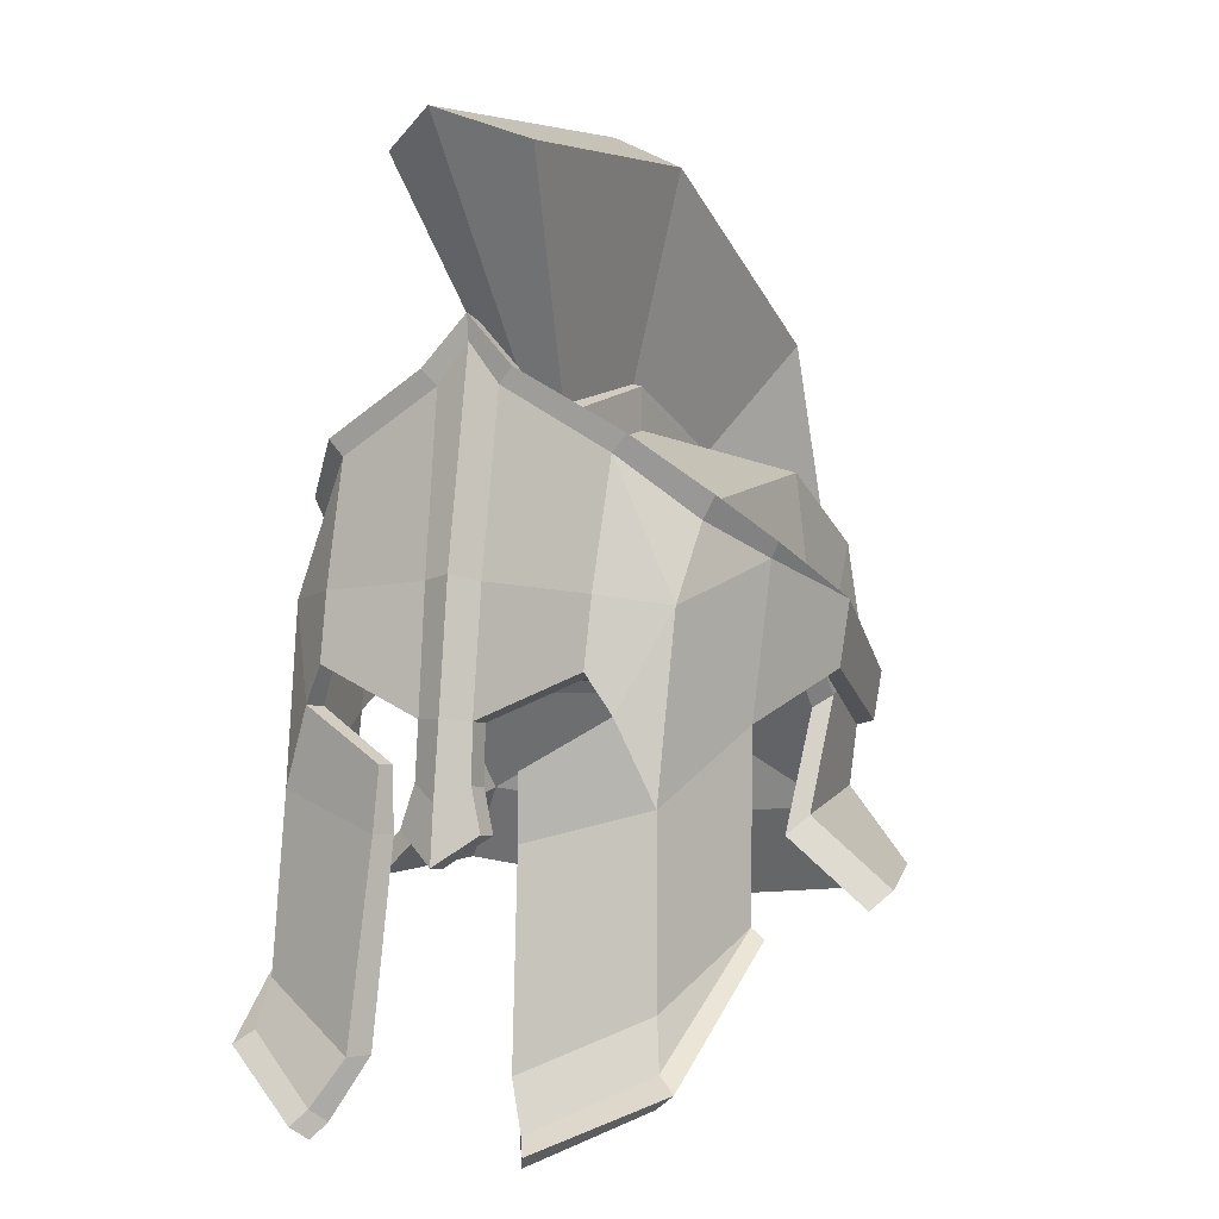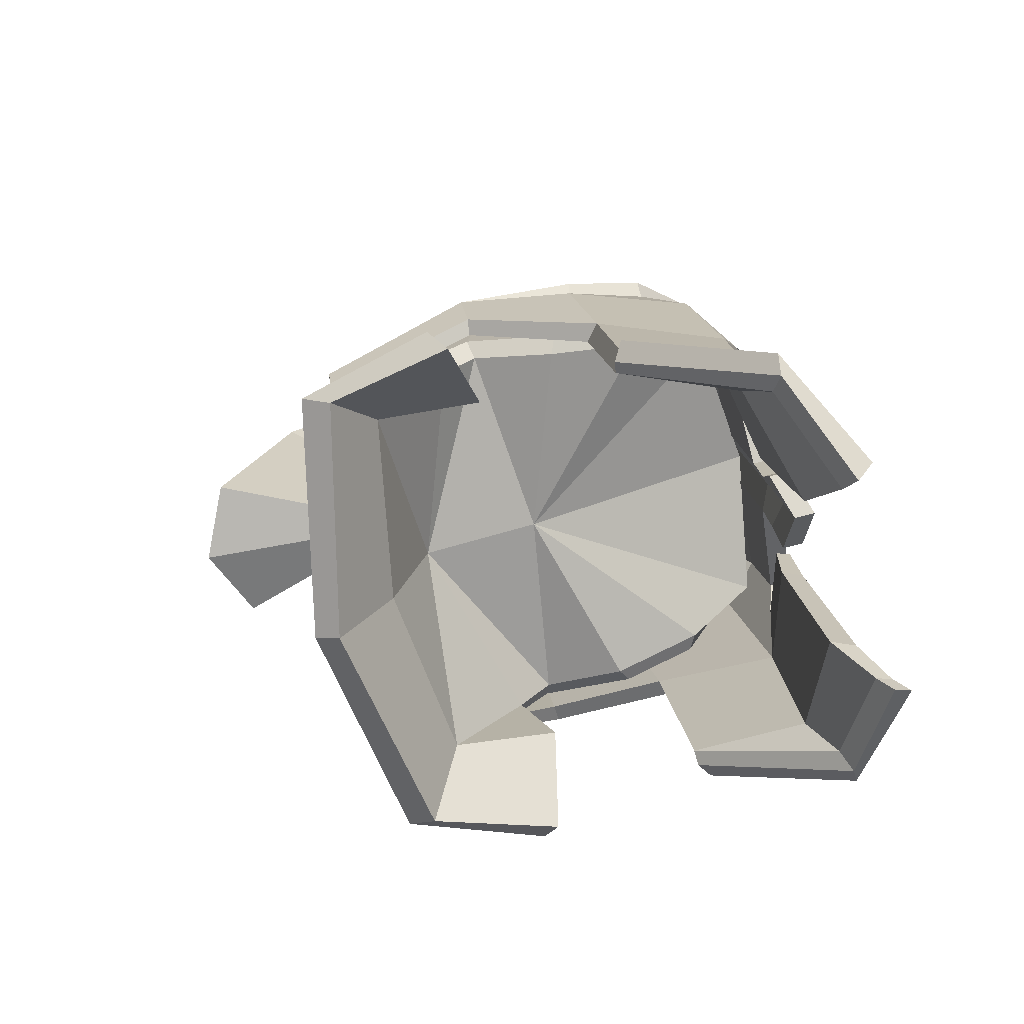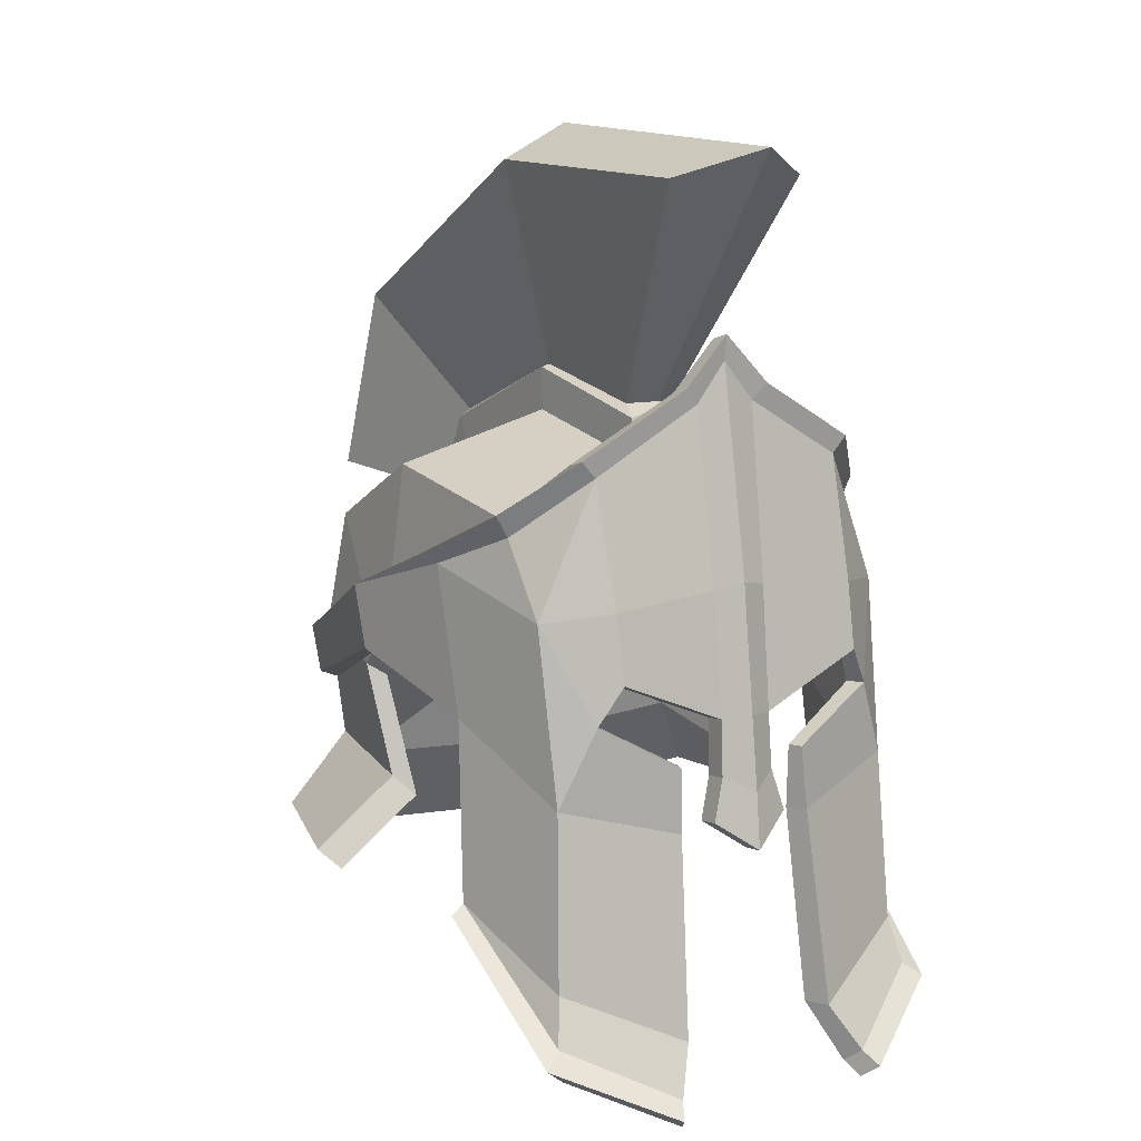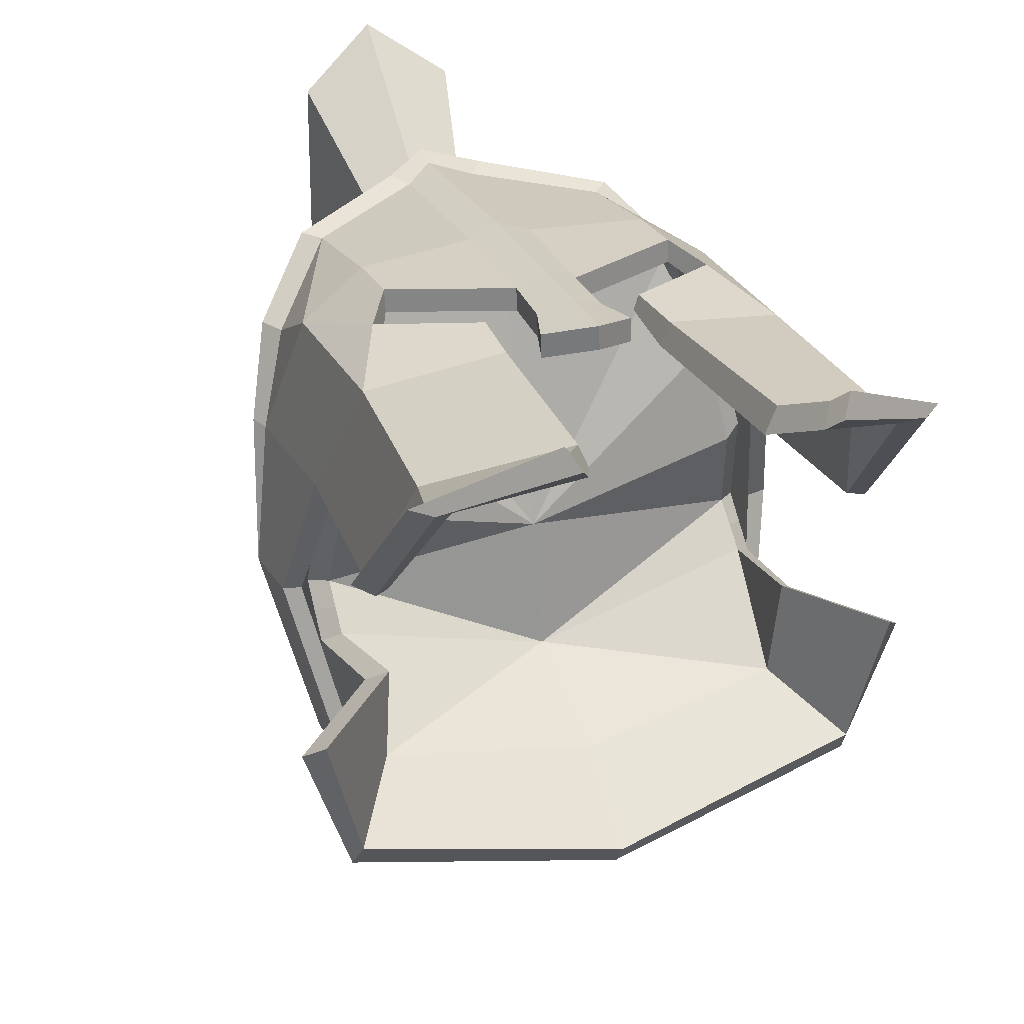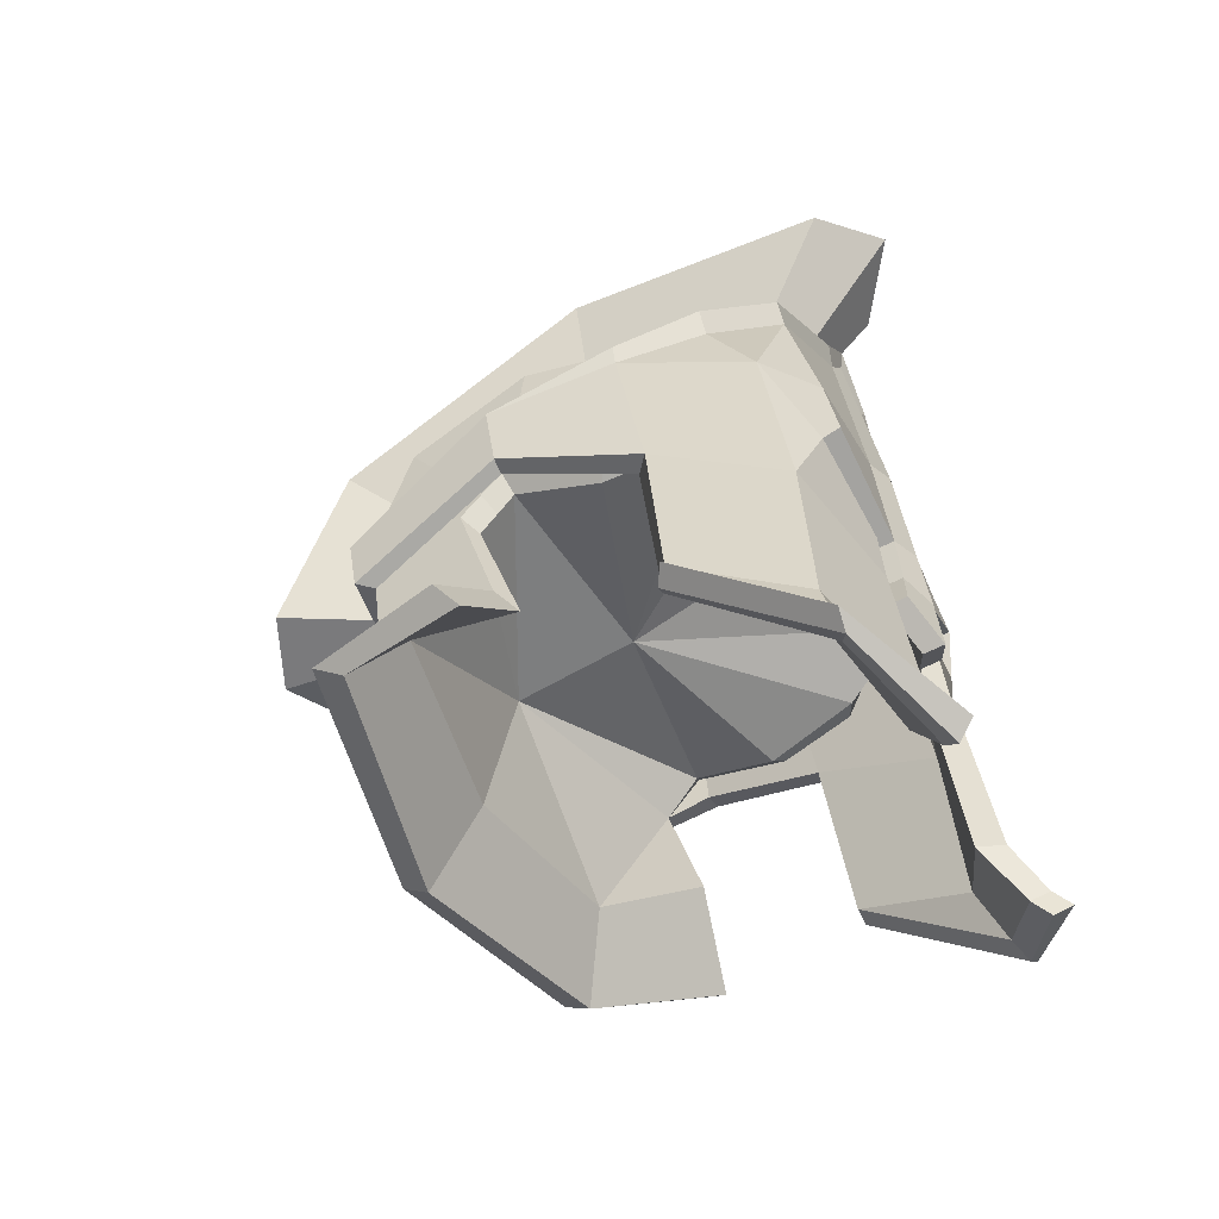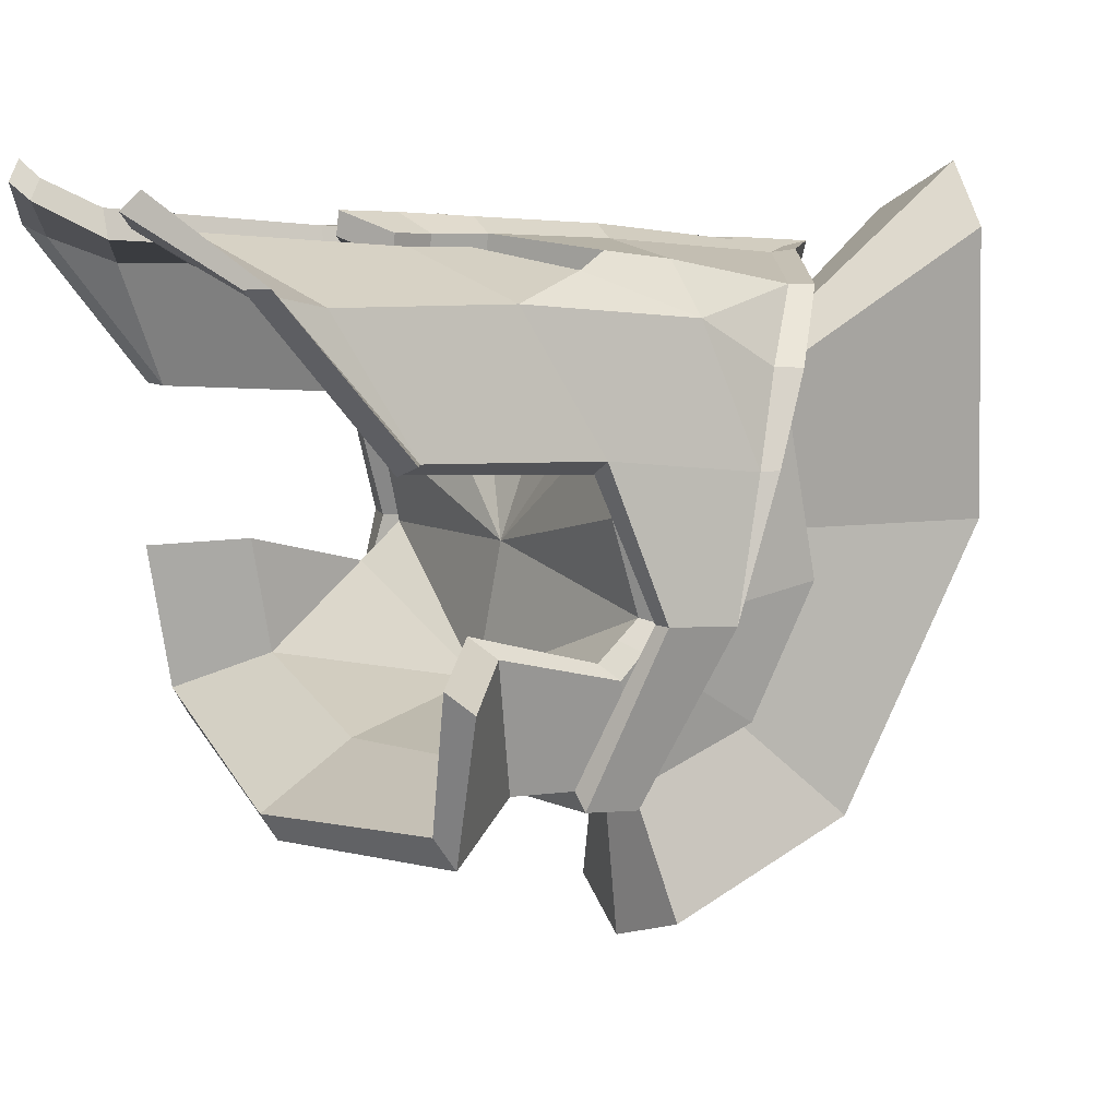
<metadata>
{"format":"obj","ext":"obj","renderer":"f3d","projection":"perspective","resolution":1024,"background":"white","views":[{"elev":1.8,"azim":28.4,"up":"+Y"},{"elev":-71.9,"azim":-77.8,"up":"+Y"},{"elev":11.5,"azim":-33.3,"up":"+Y"},{"elev":34.3,"azim":-19.8,"up":"+Z"},{"elev":-49.7,"azim":-64.1,"up":"+Y"},{"elev":14.5,"azim":57.4,"up":"+Z"}]}
</metadata>
<code>
v 0 2.234 -11.01
v 0 17.05 13.17
v 11.51 3.508 -9.418
v 9.006 15.16 11.9
v 10.66 12.28 7.561
v 12.06 12.03 -3.152
v 11.58 10.73 1.995
v 12.12 9.575 -5.132
v 11.53 2.44 -2.763
v 0 13.9 -13.92
v 0 3.214 -12.65
v 0 23.43 7.334
v 0 19.69 12.57
v 12.16 22.93 -2.773
v 12.53 11.97 -11.82
v 11.87 4.601 -11.22
v 11.75 21.22 7.067
v 9.455 17.42 11.24
v 11.6 12.25 7.039
v 12.59 11.5 2.409
v 13.07 12.97 -3.469
v 13.13 10.29 -5.883
v 12.57 3.567 -3.865
v -11.51 3.508 -9.418
v -9.006 15.16 11.9
v -10.66 12.28 7.561
v -12.06 12.03 -3.152
v -11.58 10.73 1.995
v -12.12 9.575 -5.132
v -11.53 2.44 -2.763
v -12.16 22.93 -2.773
v -12.53 11.97 -11.82
v -11.87 4.601 -11.22
v -11.75 21.22 7.067
v -9.455 17.42 11.24
v -11.6 12.25 7.039
v -12.59 11.5 2.409
v -13.07 12.97 -3.469
v -13.13 10.29 -5.883
v -12.57 3.567 -3.865
v 0 -3.178 -14.17
v 0 -2.198 -15.8
v 14.75 -0.1636 -13.23
v 14.4 -1.256 -11.43
v 17.33 -0.5484 -4.73
v 16.29 -1.676 -3.628
v -14.4 -1.256 -11.43
v -14.75 -0.1636 -13.23
v -16.29 -1.676 -3.628
v -17.33 -0.5484 -4.73
v 2.507 13.51 -13.5
v 2.432 25.48 -2.638
v 2.35 23.54 7.479
v -2.35 23.54 7.479
v -2.432 25.48 -2.638
v -2.507 13.51 -13.5
v 2.348 16.78 -16.01
v 2.304 28.05 -2.879
v 0 17.16 -16.43
v 2.254 26.01 6.709
v 0 26.59 6.812
v -2.254 26.01 6.709
v -2.304 28.05 -2.879
v -2.348 16.78 -16.01
v 1.725 18.51 -15.62
v 1.69 28.19 -2.961
v 0 18 -16.18
v 1.658 26.66 5.265
v -1e-06 26.77 6.14
v -1.658 26.66 5.265
v -1.69 28.19 -2.961
v -1.725 18.51 -15.62
v 4.745 19.74 -23.57
v 4.619 40.57 -3.342
v 0 18.9 -25.6
v 1e-06 42.68 -3.875
v 4.497 40.02 13.39
v -1e-06 41.7 16.53
v -4.497 40.02 13.39
v -4.619 40.57 -3.342
v -4.745 19.74 -23.57
v 12.09 10.8 -4.142
v 13.1 11.63 -4.676
v 12.35 18.93 -9.733
v 2.469 20.99 -10.85
v 2.326 23.88 -12.61
v 1.708 24.36 -12.42
v 4.682 31.33 -19.47
v 1e-06 32.43 -20.26
v -4.682 31.33 -19.47
v -1.708 24.36 -12.42
v -2.326 23.88 -12.61
v -2.469 20.99 -10.85
v -12.35 18.93 -9.733
v -13.1 11.63 -4.676
v -12.09 10.8 -4.142
v 2.484 3.853 15.53
v 0 2.073 16.52
v 1.922 27.43 12.64
v 0 29.78 12.58
v 1.922 27.07 11.38
v 0 29.42 11.32
v 2.484 3.694 14.23
v 0 1.914 15.22
v 1.68 9.714 14.98
v 0 9.862 15.64
v 0 9.703 14.34
v 1.68 9.555 13.68
v 8.157 12.31 13.39
v 8.157 12.47 14.69
v 8.389 23.74 12.09
v 8.389 23.38 10.83
v 10.51 5.304 12.28
v 11.56 5.406 13.11
v 11.95 20.24 8.653
v 10.9 20.01 7.847
v 13.71 11.9 -3.115
v 14.76 12.01 -3.015
v 15.15 15.88 -3.46
v 14.1 15.78 -3.56
v 9.518 10.18 14.06
v 9.099 10.04 12.95
v 4.295 7.177 14.79
v 4.009 7.154 13.93
v 4.5 3.443 15.12
v 3.968 3.35 13.85
v 1.751 6.358 15.22
v 0 5.445 16.18
v 0 5.286 14.88
v 1.751 6.199 13.93
v 13.31 9.335 5.359
v 13.7 18.2 3.82
v 12.65 18.1 2.989
v 12.26 9.233 4.528
v 12.73 -1.927 5.978
v 13.82 -1.348 6.584
v 10.92 -5.109 13.08
v 12.01 -5.007 13.91
v 4.509 -8.352 15.28
v 5.113 -8.296 16.79
v 8.227 16.45 13.96
v 1.753 17.04 14.17
v 0 17.43 14.73
v 11.83 15.84 11.52
v 8.273 17.77 12.61
v 1.801 18.36 12.65
v 0 19.6 13.13
v 10.82 17.22 10.46
v 11.52 -8.662 14.62
v 12.55 -7.824 14.72
v 5.922 -11.73 17.29
v 6.526 -10.93 18.28
v 12.18 8.177 -11.5
v 12.86 8.398 -12.49
v 13.22 11.33 -12.81
v 0 8.051 -13.17
v 0 8.42 -14.17
v 0 11.44 -14.73
v 0 11.92 -13.72
v -2.484 3.853 15.53
v -1.922 27.43 12.64
v -1.922 27.07 11.38
v -2.484 3.694 14.23
v -1.68 9.714 14.98
v -1.68 9.555 13.68
v -8.157 12.31 13.39
v -8.157 12.47 14.69
v -8.389 23.74 12.09
v -8.389 23.38 10.83
v -10.51 5.304 12.28
v -11.56 5.406 13.11
v -11.95 20.24 8.653
v -10.9 20.01 7.847
v -13.71 11.9 -3.115
v -14.76 12.01 -3.015
v -15.15 15.88 -3.46
v -14.1 15.78 -3.56
v -9.518 10.18 14.06
v -9.099 10.04 12.95
v -4.295 7.177 14.79
v -4.009 7.154 13.93
v -4.5 3.443 15.12
v -3.968 3.35 13.85
v -1.751 6.358 15.22
v -1.751 6.199 13.93
v -13.31 9.335 5.359
v -13.7 18.2 3.82
v -12.65 18.1 2.989
v -12.26 9.233 4.528
v -12.73 -1.927 5.978
v -13.82 -1.348 6.584
v -10.92 -5.109 13.08
v -12.01 -5.007 13.91
v -4.509 -8.352 15.28
v -5.113 -8.296 16.79
v -8.227 16.45 13.96
v -1.753 17.04 14.17
v -11.83 15.84 11.52
v -8.273 17.77 12.61
v -1.801 18.36 12.65
v -10.82 17.22 10.46
v -11.52 -8.662 14.62
v -12.55 -7.824 14.72
v -5.922 -11.73 17.29
v -6.526 -10.93 18.28
v -12.18 8.177 -11.5
v -12.86 8.398 -12.49
v -13.22 11.33 -12.81
v 2.834 28.38 12.86
v 2.834 28.02 11.6
v 0 30.92 11.5
v 0 31.28 12.75
v 9.311 24.74 12.11
v 9.311 24.38 10.85
v 12.7 21.57 8.605
v 11.62 21.34 7.799
v 14.16 19.09 3.879
v 13.08 18.99 3.047
v -2.834 28.38 12.86
v -2.834 28.02 11.6
v -9.311 24.38 10.85
v -9.311 24.74 12.11
v -11.62 21.34 7.799
v -12.7 21.57 8.605
v -14.16 19.09 3.879
v -13.08 18.99 3.047
v 13.68 -8.67 15.31
v 7.13 -11.75 19.22
v 6.509 -12.58 18.2
v 12.59 -9.533 15.21
v 13.55 -2.442 6.065
v 14.67 -1.923 6.689
v -12.59 -9.533 15.21
v -13.68 -8.67 15.31
v -6.509 -12.58 18.2
v -7.13 -11.75 19.22
v -14.67 -1.923 6.689
v -13.55 -2.442 6.065
v 0 11.39 -1.664
v 0 9.86 -9.019
f 14 84 85 52
f 15 16 11 51
f 17 14 52 53
f 18 17 53 13
f 18 19 17
f 20 17 19
f 17 20 21 14
f 14 21 83 84
f 15 22 23 16
f 41 42 43 44
f 4 18 13 2
f 5 19 18 4
f 6 21 20 7
f 82 83 21 6
f 44 43 45 46
f 9 23 22 8
f 31 55 93 94
f 32 56 11 33
f 34 54 55 31
f 35 13 54 34
f 35 34 36
f 37 36 34
f 34 31 38 37
f 31 94 95 38
f 32 33 40 39
f 41 47 48 42
f 25 2 13 35
f 26 25 35 36
f 27 28 37 38
f 95 96 27 38
f 47 49 50 48
f 30 29 39 40
f 20 19 5 7
f 36 37 28 26
f 11 16 43 42
f 3 1 41 44
f 16 23 45 43
f 23 9 46 45
f 9 3 44 46
f 1 24 47 41
f 33 11 42 48
f 24 30 49 47
f 30 40 50 49
f 40 33 48 50
f 51 11 10
f 74 88 89 76
f 77 74 76 78
f 13 53 12
f 54 13 12
f 80 79 78 76
f 89 90 80 76
f 11 56 10
f 52 85 86 58
f 51 10 59 57
f 53 52 58 60
f 12 53 60 61
f 55 54 62 63
f 54 12 61 62
f 92 93 55 63
f 10 56 64 59
f 58 86 87 66
f 57 59 67 65
f 60 58 66 68
f 61 60 68 69
f 63 62 70 71
f 62 61 69 70
f 91 92 63 71
f 59 64 72 67
f 66 87 88 74
f 65 67 75 73
f 68 66 74 77
f 69 68 77 78
f 71 70 79 80
f 70 69 78 79
f 90 91 71 80
f 67 72 81 75
f 8 22 83 82
f 84 83 22 15
f 85 84 15 51
f 86 85 51 57
f 87 86 57 65
f 88 87 65 73
f 89 88 73 75
f 81 90 89 75
f 72 91 90 81
f 64 92 91 72
f 56 93 92 64
f 94 93 56 32
f 95 94 32 39
f 29 96 95 39
f 142 99 100 143
f 209 210 211 212
f 146 108 107 147
f 103 97 98 104
f 127 105 106 128
f 108 130 129 107
f 141 111 99 142
f 209 213 214 210
f 145 109 108 146
f 105 108 109 110
f 105 127 130 108
f 109 122 121 110
f 110 121 144 141
f 213 215 216 214
f 112 116 148 145
f 135 134 131 136
f 131 118 119 132
f 217 119 120 218
f 133 120 117 134
f 124 126 125 123
f 122 124 123 121
f 121 123 125 114
f 227 228 229 230
f 113 126 124 122
f 97 127 128 98
f 130 103 104 129
f 127 97 103 130
f 114 131 132 144
f 215 217 218 216
f 116 133 148
f 230 231 232 227
f 118 131 134 117
f 113 137 139 126
f 126 139 140 125
f 125 140 138 114
f 114 138 136 131
f 134 135 137 113
f 105 110 141 142
f 105 142 143 106
f 144 115 111
f 132 115 144
f 101 112 145 146
f 101 146 147 102
f 148 113 122 109 145
f 133 134 113 148
f 137 149 151 139
f 139 151 152 140
f 140 152 150 138
f 138 150 136
f 135 149 137
f 117 153 154 118
f 118 154 155 119
f 119 155 15 120
f 120 15 153 117
f 153 156 157 154
f 154 157 158 155
f 155 158 159 15
f 15 159 156 153
f 197 143 100 161
f 219 212 211 220
f 200 147 107 165
f 163 104 98 160
f 184 128 106 164
f 165 107 129 185
f 196 197 161 168
f 219 220 221 222
f 199 200 165 166
f 164 167 166 165
f 164 165 185 184
f 166 167 178 179
f 167 196 198 178
f 222 221 223 224
f 169 199 201 173
f 190 191 186 189
f 186 187 176 175
f 225 226 177 176
f 188 189 174 177
f 181 180 182 183
f 179 178 180 181
f 178 171 182 180
f 234 233 235 236
f 170 179 181 183
f 160 98 128 184
f 185 129 104 163
f 184 185 163 160
f 171 198 187 186
f 224 223 226 225
f 173 201 188
f 233 234 237 238
f 175 174 189 186
f 170 183 194 192
f 183 182 195 194
f 182 171 193 195
f 171 186 191 193
f 189 170 192 190
f 164 197 196 167
f 164 106 143 197
f 198 196 168
f 187 198 172
f 162 200 199 169
f 162 102 147 200
f 201 199 166 179 170
f 188 201 170 189
f 192 194 204 202
f 194 195 205 204
f 195 193 203 205
f 193 191 203
f 190 192 202
f 174 175 207 206
f 175 176 208 207
f 176 177 32 208
f 177 174 206 32
f 206 207 157 156
f 207 208 158 157
f 208 32 159 158
f 32 206 156 159
f 101 102 211 210
f 100 99 209 212
f 99 111 213 209
f 112 101 210 214
f 111 115 215 213
f 116 112 214 216
f 132 119 217
f 120 133 218
f 115 132 217 215
f 133 116 216 218
f 161 100 212 219
f 102 162 220 211
f 162 169 221 220
f 168 161 219 222
f 169 173 223 221
f 172 168 222 224
f 188 177 226
f 176 187 225
f 173 188 226 223
f 187 172 224 225
f 150 152 228 227
f 152 151 229 228
f 151 149 230 229
f 149 135 231 230
f 135 136 232 231
f 136 150 227 232
f 202 204 235 233
f 204 205 236 235
f 205 203 234 236
f 203 191 237 234
f 191 190 238 237
f 190 202 233 238
f 178 198 171
f 144 121 114
f 144 111 141
f 198 168 172
f 4 2 239
f 5 4 239
f 6 7 239
f 2 25 239
f 25 26 239
f 28 27 239
f 7 5 239
f 26 28 239
f 1 3 240
f 82 6 240
f 240 3 8
f 24 1 240
f 27 96 240
f 240 29 24
f 8 82 240
f 96 29 240
f 6 239 240
f 239 27 240
f 24 29 30
f 8 3 9

</code>
